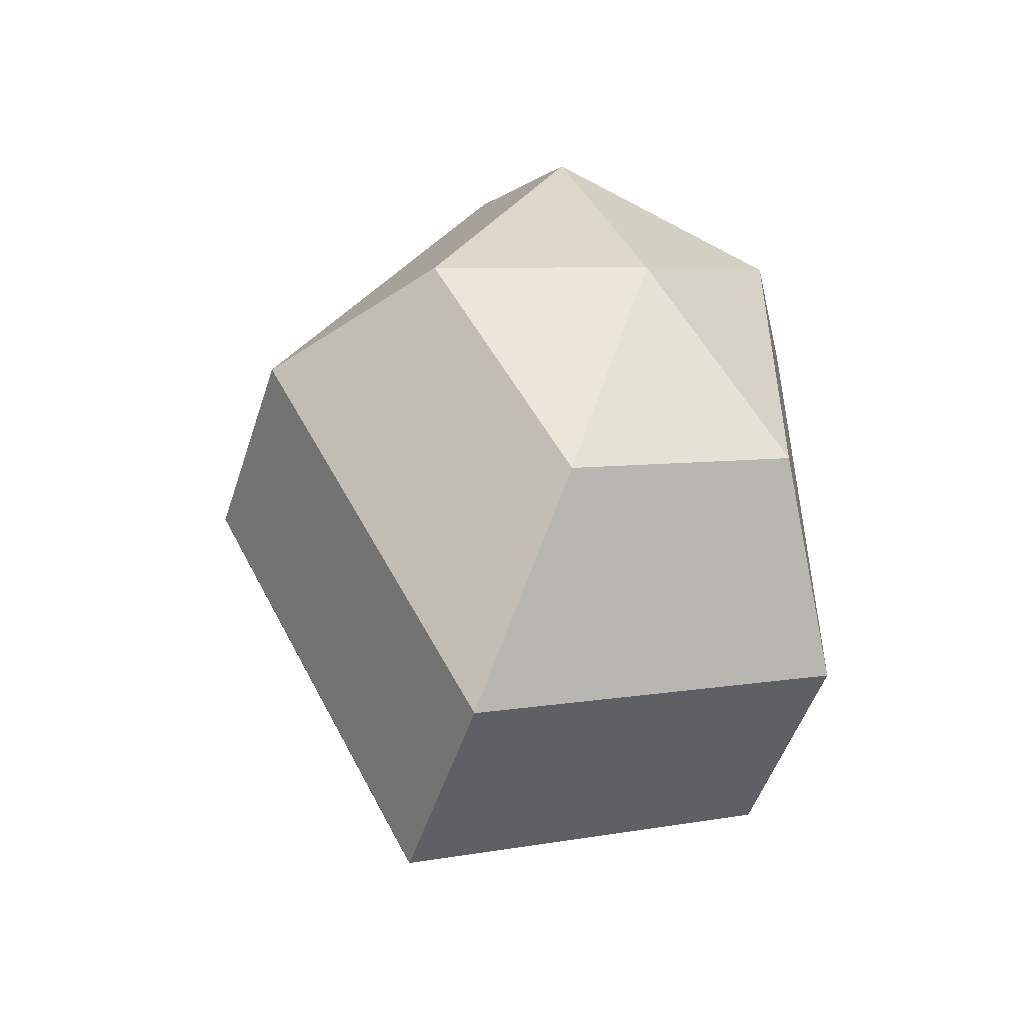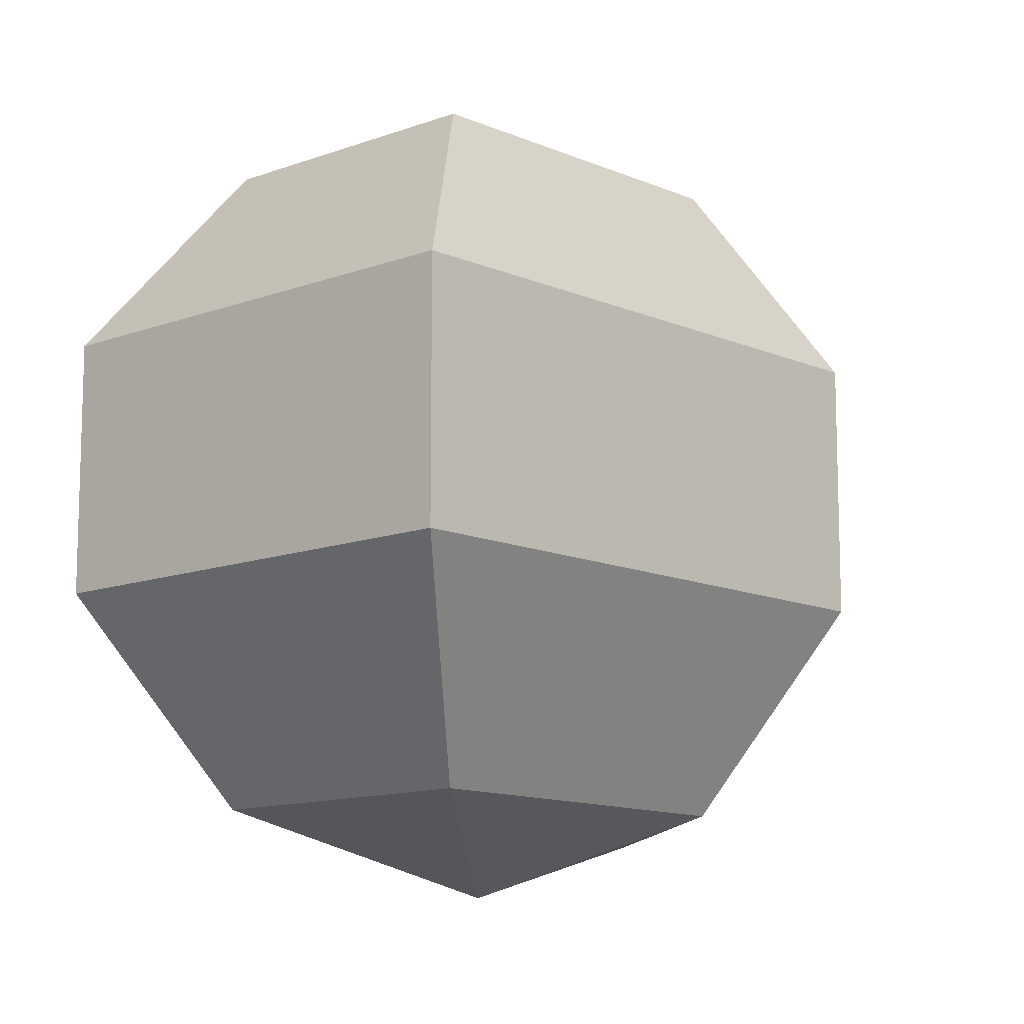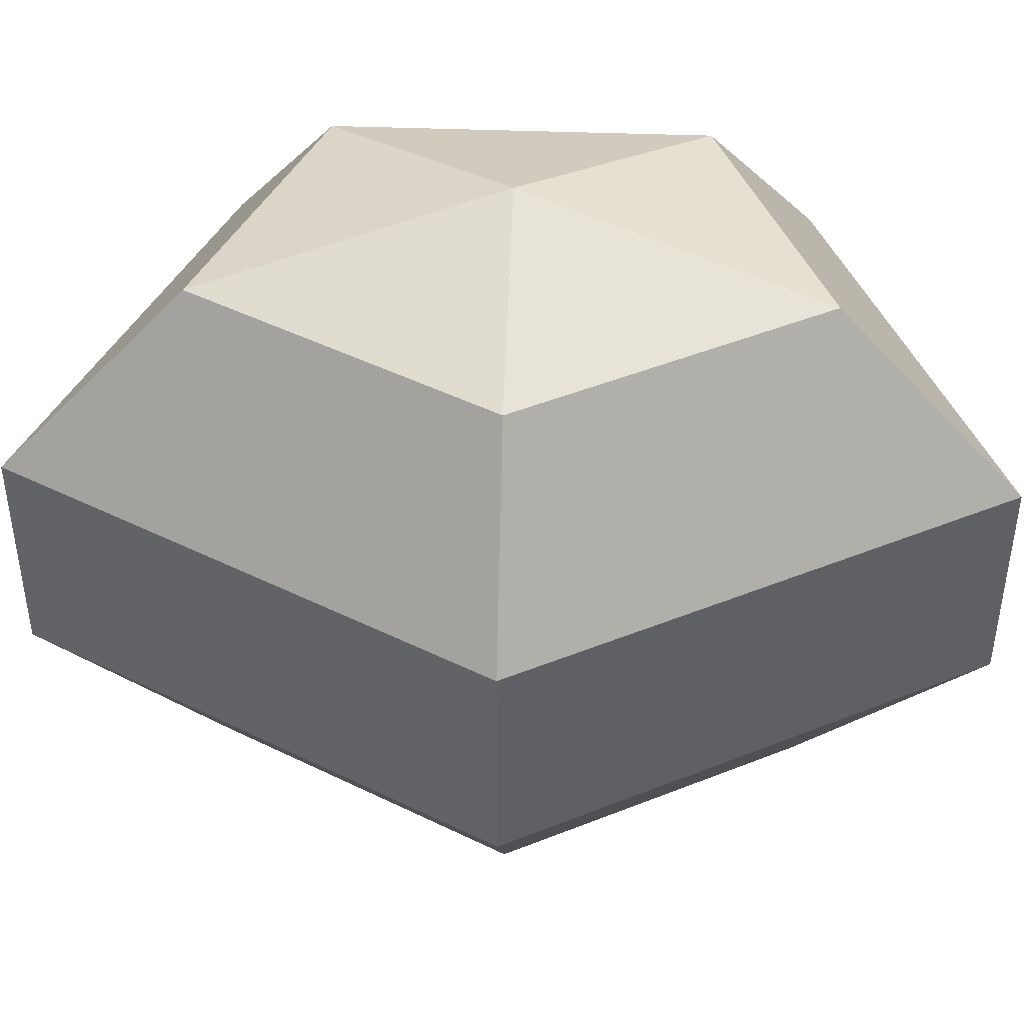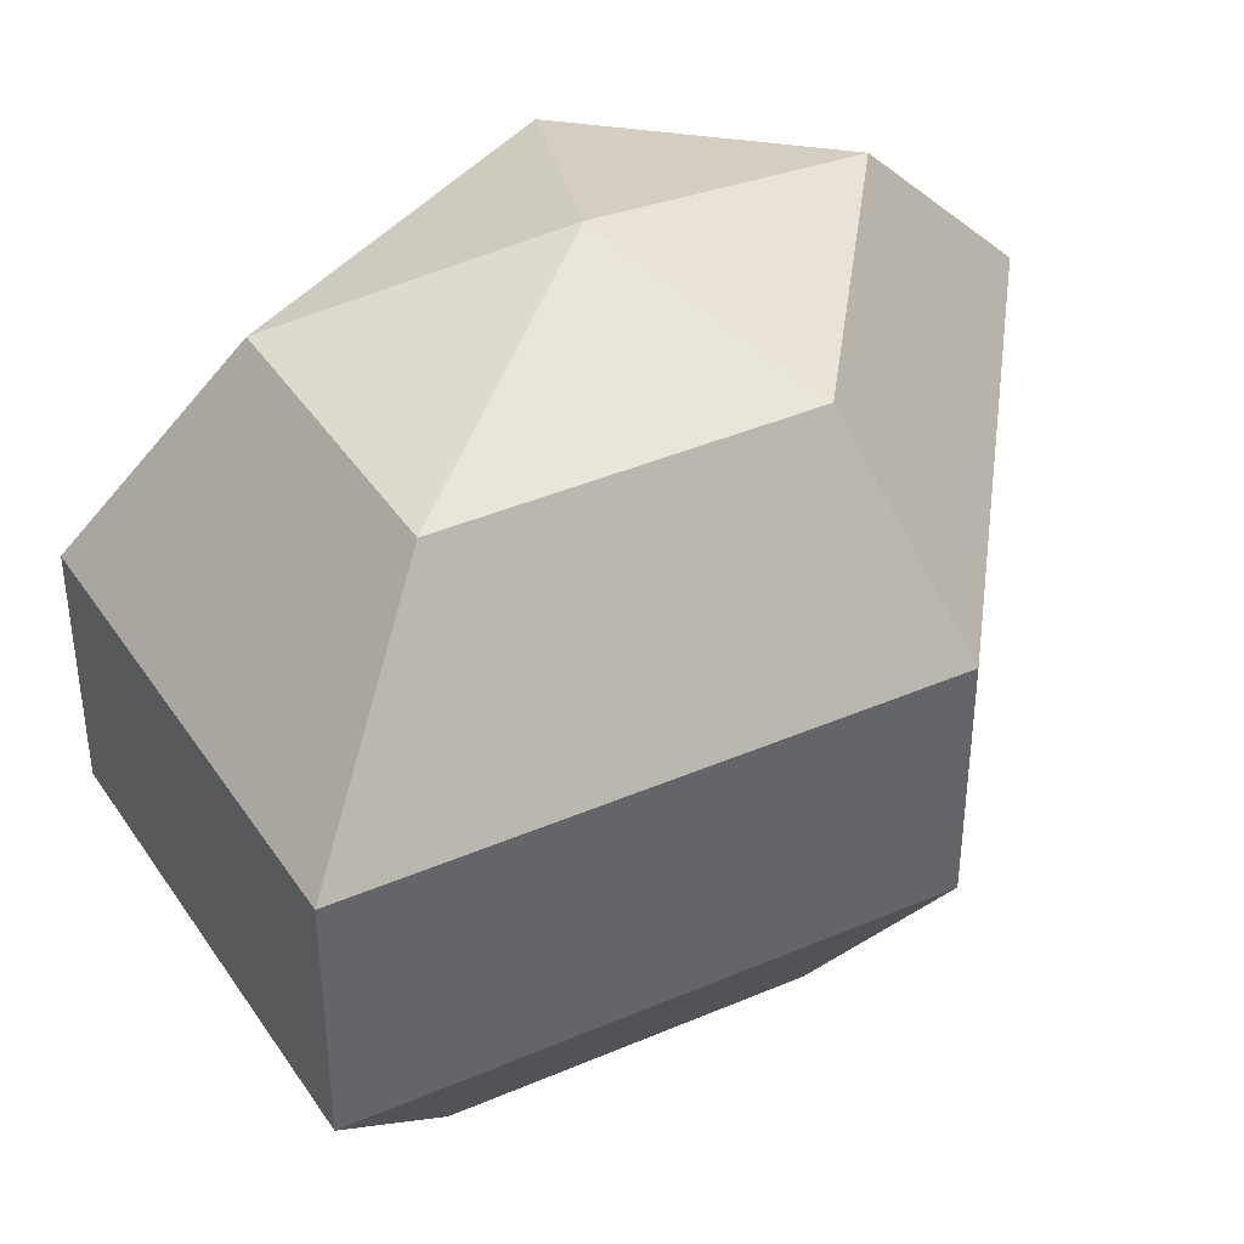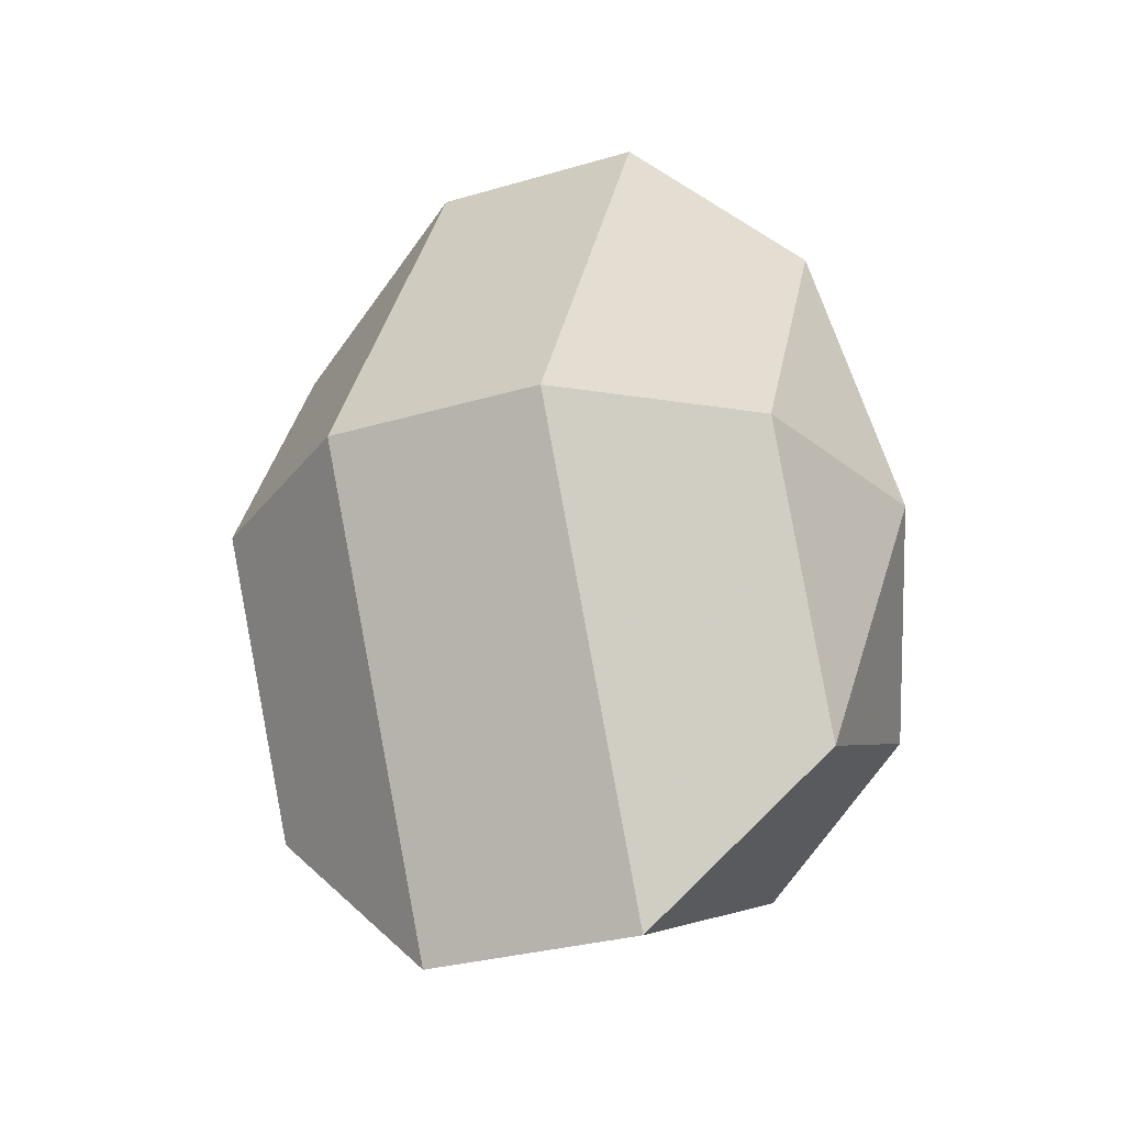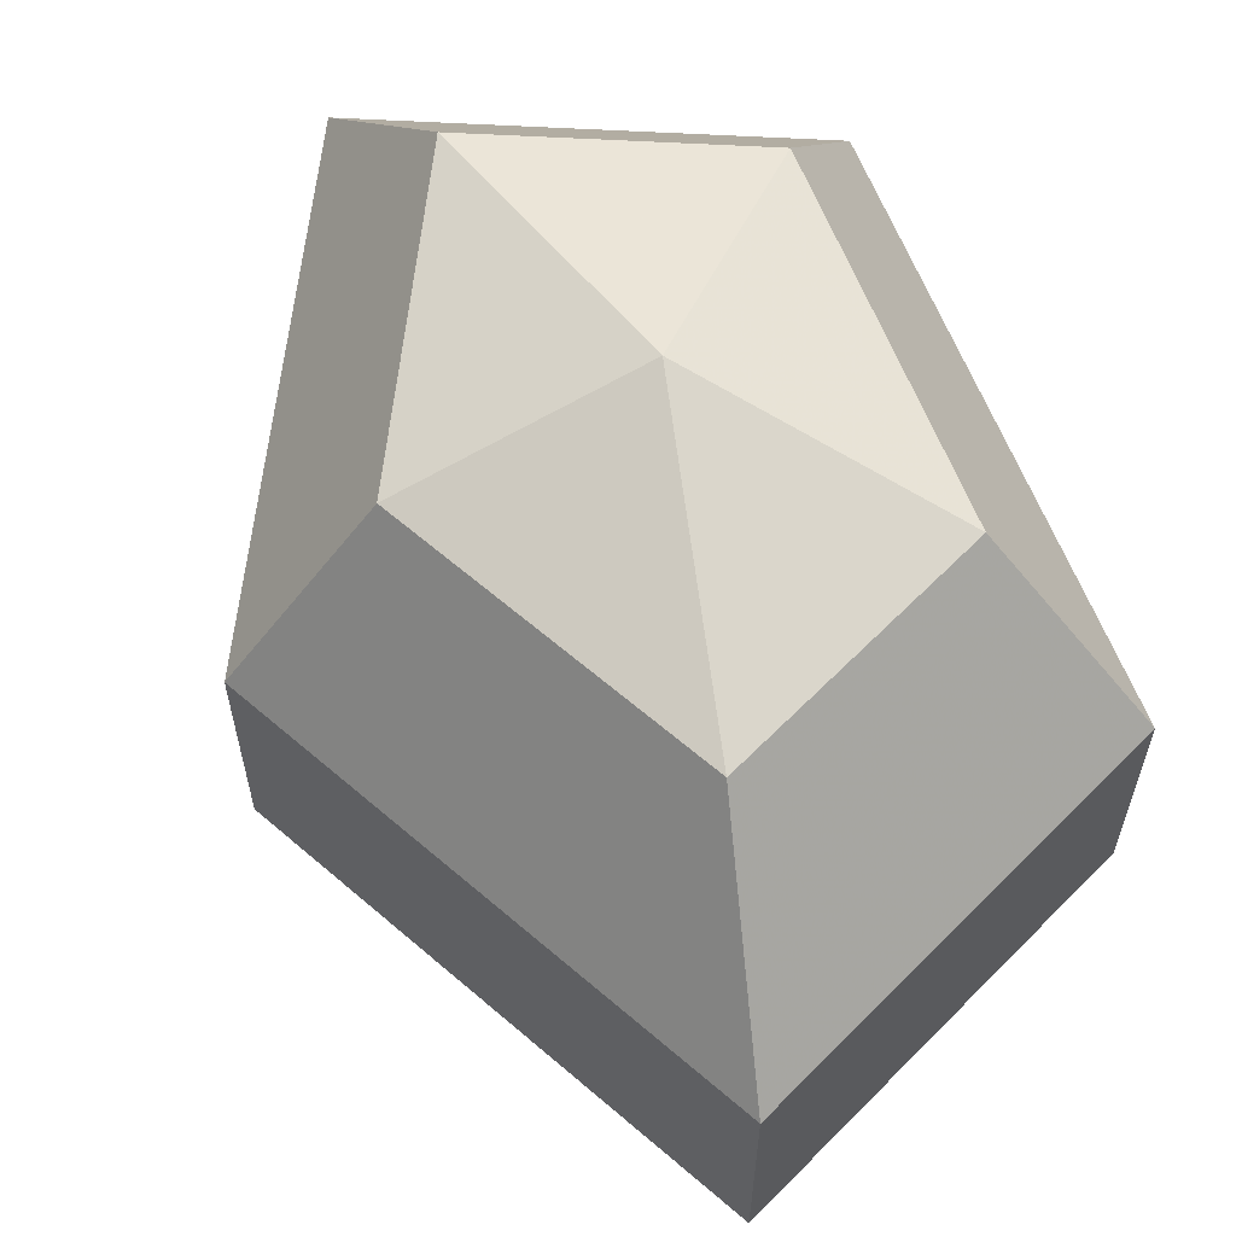
<metadata>
{"format":"obj","ext":"obj","renderer":"f3d","projection":"perspective","resolution":1024,"background":"white","views":[{"elev":-50.5,"azim":-17.8,"up":"+Y"},{"elev":-12.2,"azim":-163.1,"up":"+Z"},{"elev":45.1,"azim":-87.6,"up":"+Z"},{"elev":41.1,"azim":-145.0,"up":"+Z"},{"elev":-30.1,"azim":-66.7,"up":"+Y"},{"elev":62.0,"azim":-21.3,"up":"+Z"}]}
</metadata>
<code>
v 185 58 97
v 185 58 97
v 185 58 97
v 185 58 97
v 185 58 97
v 185 58 97
v 181.5 58 98.15
v 183.9 53.3 98.15
v 187.9 55.1 98.15
v 187.9 60.9 98.15
v 183.9 62.7 98.15
v 181.5 58 98.15
v 179.3 58 101.1
v 183.2 50.4 101.1
v 189.6 53.3 101.1
v 189.6 62.7 101.1
v 183.2 65.6 101.1
v 179.3 58 101.1
v 179.3 58 104.9
v 183.2 50.4 104.9
v 189.6 53.3 104.9
v 189.6 62.7 104.9
v 183.2 65.6 104.9
v 179.3 58 104.9
v 181.5 58 107.9
v 183.9 53.3 107.9
v 187.9 55.1 107.9
v 187.9 60.9 107.9
v 183.9 62.7 107.9
v 181.5 58 107.9
v 185 58 109
v 185 58 109
v 185 58 109
v 185 58 109
v 185 58 109
v 185 58 109
g foo
f 8 7 1
f 9 8 2
f 10 9 3
f 11 10 4
f 12 11 5
f 14 13 7
f 15 14 8
f 16 15 9
f 17 16 10
f 18 17 11
f 20 19 13
f 21 20 14
f 22 21 15
f 23 22 16
f 24 23 17
f 26 25 19
f 27 26 20
f 28 27 21
f 29 28 22
f 30 29 23
f 32 31 25
f 33 32 26
f 34 33 27
f 35 34 28
f 36 35 29
f 2 8 1
f 3 9 2
f 4 10 3
f 5 11 4
f 6 12 5
f 8 14 7
f 9 15 8
f 10 16 9
f 11 17 10
f 12 18 11
f 14 20 13
f 15 21 14
f 16 22 15
f 17 23 16
f 18 24 17
f 20 26 19
f 21 27 20
f 22 28 21
f 23 29 22
f 24 30 23
f 26 32 25
f 27 33 26
f 28 34 27
f 29 35 28
f 30 36 29
g

</code>
